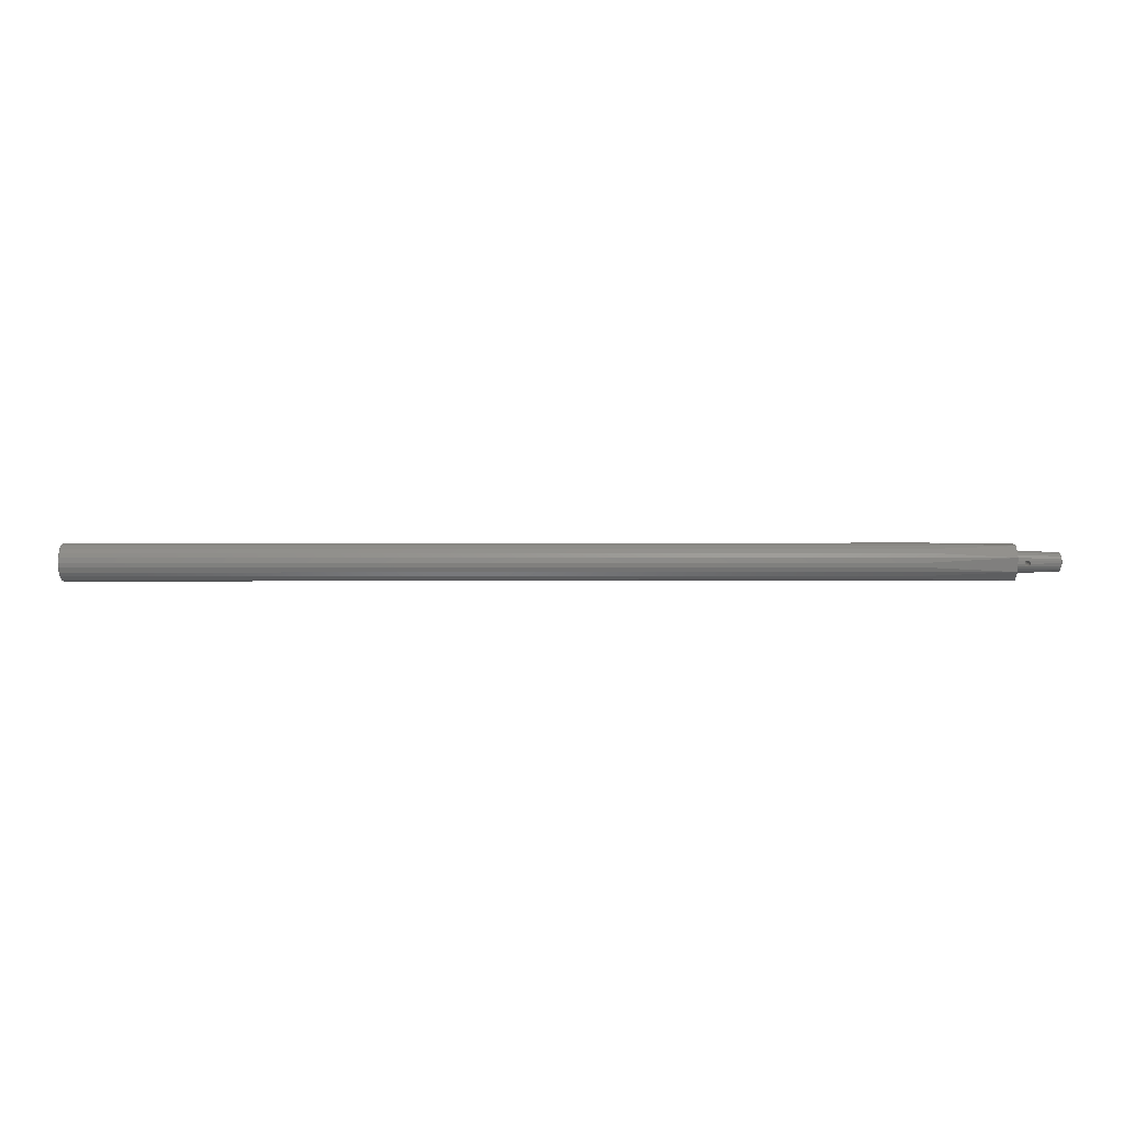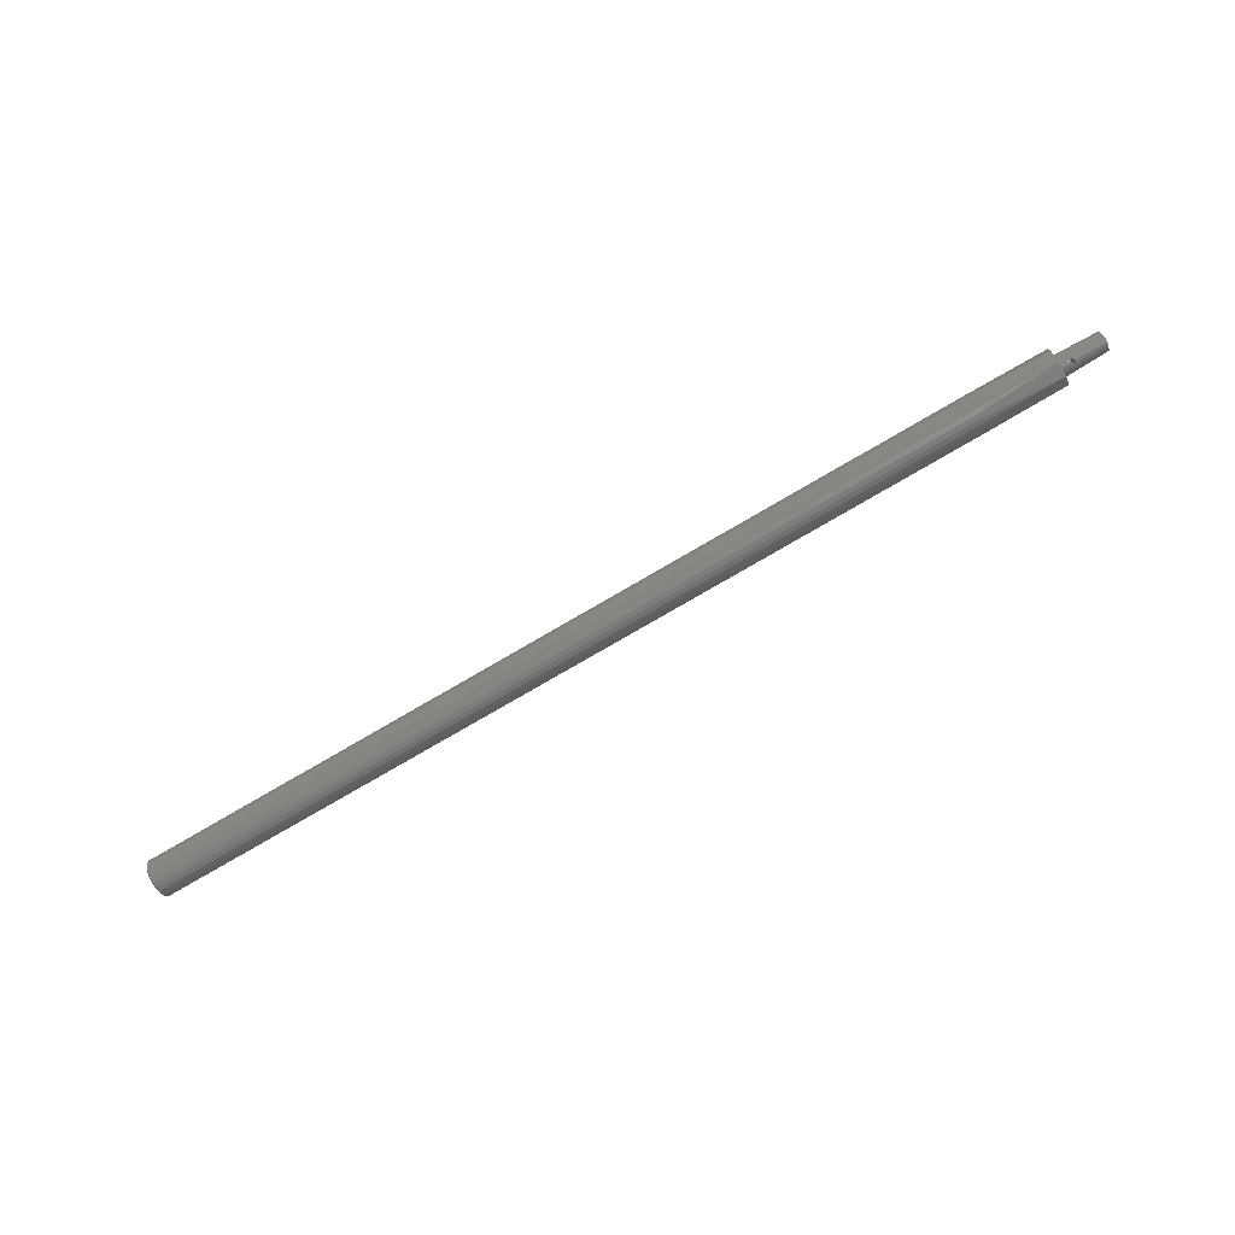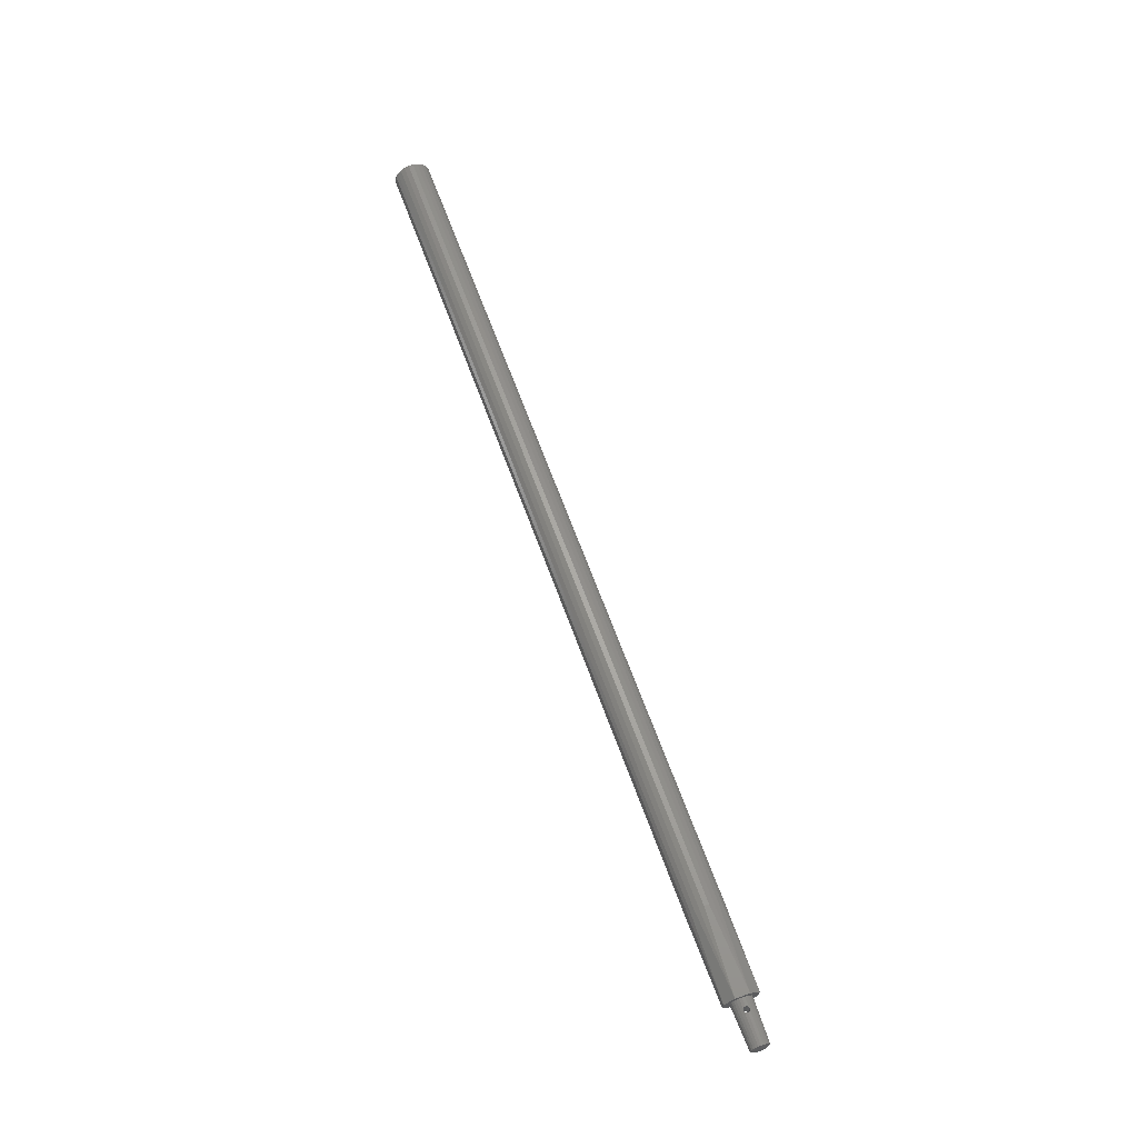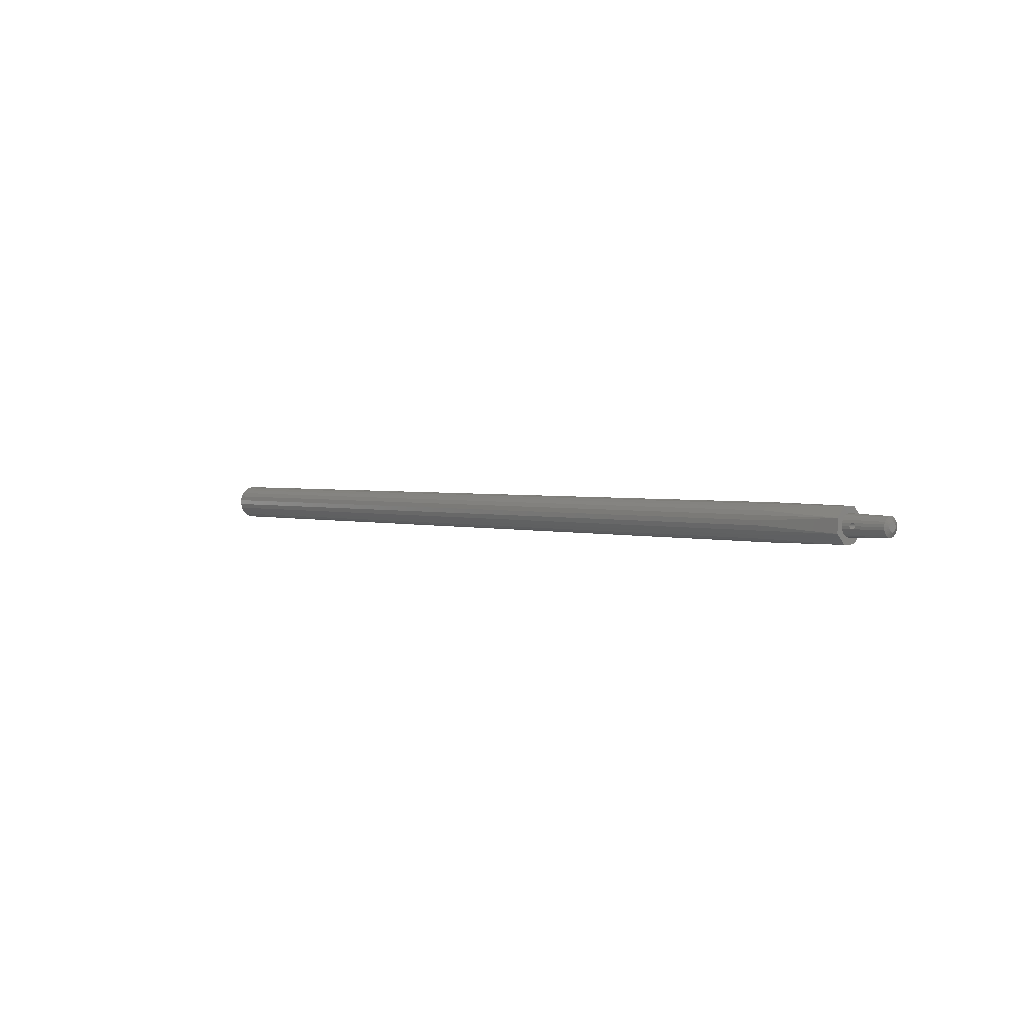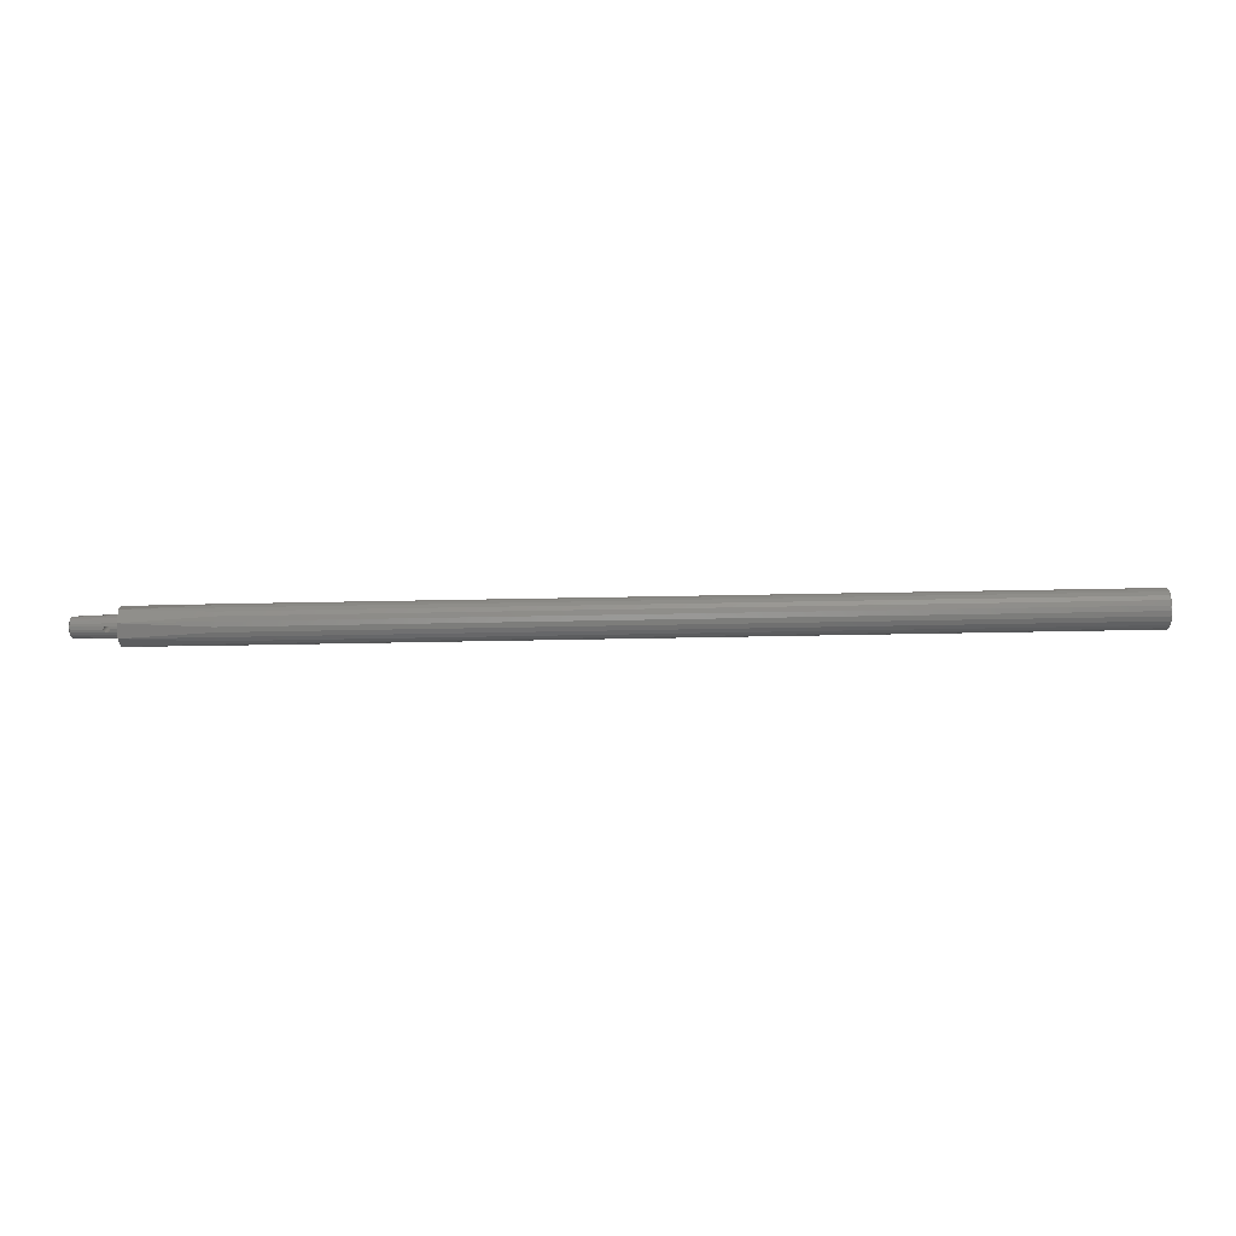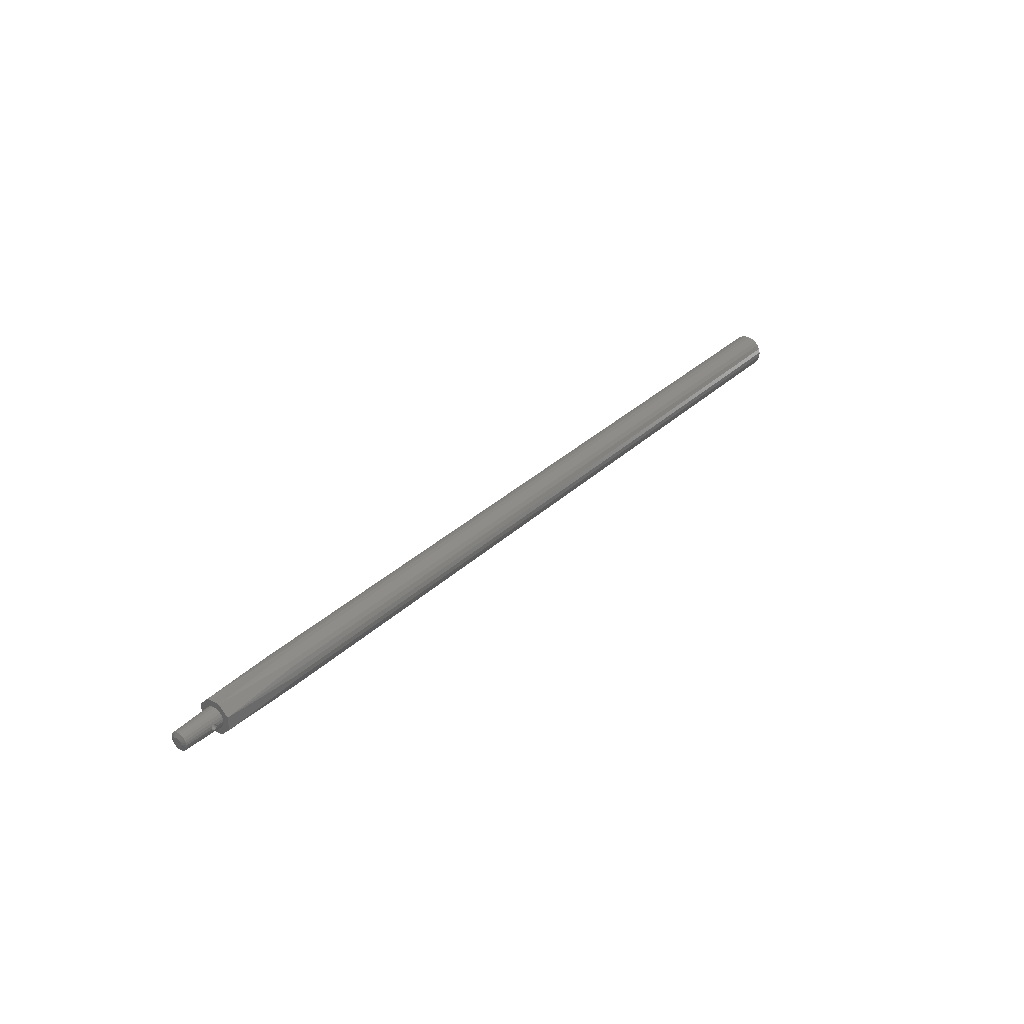
<metadata>
{"format":"stl","ext":"stl","renderer":"f3d","projection":"perspective","resolution":1024,"background":"white","views":[{"elev":9.9,"azim":179.9,"up":"+Z"},{"elev":-76.7,"azim":-149.7,"up":"+Y"},{"elev":65.8,"azim":-110.0,"up":"+Y"},{"elev":2.1,"azim":-132.7,"up":"+Z"},{"elev":-76.4,"azim":1.0,"up":"+Y"},{"elev":31.8,"azim":-52.6,"up":"+Z"}]}
</metadata>
<code>
# stl→obj: 210 verts, 420 faces
v 1.805e-13 -3.853 15.13
v 1.918 -6.345 11
v 1.918 -7.772 12.86
v 1.805e-13 -3.146 14.2
v 34.69 -9.742 19.29
v 35.13 9.831 18.73
v 35.13 -9.831 18.73
v 34.69 9.742 19.29
v 1.805e-13 3.853 15.13
v 1.918 6.345 11
v 1.805e-13 3.146 14.2
v 1.918 7.772 12.86
v 35.13 9.831 15.98
v 34.69 -9.742 15.41
v 35.13 -9.831 15.98
v 34.69 9.742 15.41
v 43 5.129 8.467
v 1.918 2.323 8.682
v 1.918 4.487 9.579
v 43 2.655 7.442
v 43 -2.655 7.442
v 1.918 -4.487 9.579
v 1.918 -2.323 8.682
v 43 -5.129 8.467
v 1.918 -1.043e-13 8.376
v 43 -1.354e-13 7.093
v 30.37 -9.682 15.98
v 30.09 9.761 16.64
v 30.09 -9.761 16.64
v 30.37 9.682 15.98
v 35.41 -9.927 18.06
v 35.5 10.02 17.35
v 35.5 -10.02 17.35
v 35.41 9.927 18.06
v 1.805e-13 4.449 17.35
v 1.918 8.668 15.03
v 1.805e-13 4.298 16.2
v 1.918 8.974 17.35
v 43 7.253 10.1
v 34.13 9.667 19.73
v 34.13 -9.667 19.73
v 30.09 9.761 18.06
v 30.37 -9.682 18.73
v 30.09 -9.761 18.06
v 30.37 9.682 18.73
v 43 8.883 12.22
v 30.81 -9.621 19.29
v 30.81 9.621 19.29
v 31.38 9.581 14.97
v 31.82 9.571 14.79
v 30.81 9.621 15.41
v 30 9.851 17.35
v 30 -9.851 17.35
v 43 2.655 27.26
v 1.918 4.487 25.12
v 1.918 2.323 26.02
v 43 5.129 26.23
v 32.75 -9.525 14.6
v 32.04 9.54 14.69
v 32.04 -9.54 14.69
v 32.75 9.525 14.6
v 33.46 9.588 14.69
v 33.46 -9.588 14.69
v 35.41 9.927 16.64
v 35.41 -9.927 16.64
v 1.918 6.345 23.7
v 43 7.253 24.6
v 43 9.908 20.01
v 43 10.26 17.35
v 33.65 9.626 19.93
v 34.13 9.667 14.97
v 34.13 -9.667 14.97
v 33.46 -9.588 20.01
v 33.46 9.588 20.01
v 33.65 -9.626 19.93
v 33.65 9.626 14.77
v 33.65 -9.626 14.77
v 43 -9.908 20.01
v 43 -10.26 17.35
v 1.805e-13 3.146 20.5
v 1.805e-13 2.225 21.2
v 1.805e-13 2.225 13.5
v 1.805e-13 -1.152 13.05
v 1.805e-13 -1.241e-13 12.9
v 1.805e-13 -2.225 13.5
v 1.918 8.668 19.67
v 31.38 9.581 19.73
v 31.82 9.571 19.91
v 1.805e-13 1.152 13.05
v 43 -9.908 14.7
v 31.82 -9.571 14.79
v 31.38 -9.581 14.97
v 1.805e-13 4.298 18.5
v 31.38 -9.581 19.73
v 31.82 -9.571 19.91
v 32.04 9.54 20.01
v 32.04 -9.54 20.01
v 30.81 -9.621 15.41
v 1.918 7.772 21.84
v 1.805e-13 3.853 19.57
v 1.805e-13 1.152 21.65
v 43 6.768e-14 27.61
v 1.918 8.178e-14 26.32
v 43 9.908 14.7
v 1.805e-13 2.538e-14 21.8
v 1.918 6.681 23.26
v 1.918 -6.345 23.7
v 1.805e-13 -3.853 19.57
v 1.918 -7.772 21.84
v 1.805e-13 -3.146 20.5
v 43 -8.883 22.48
v 43 -7.253 24.6
v 32.75 -9.525 20.1
v 1.918 -8.668 19.67
v 1.918 -4.487 25.12
v 1.805e-13 -2.225 21.2
v 43 -5.129 26.23
v 1.918 -2.323 26.02
v 43 -2.655 27.26
v 43 8.883 22.48
v 43 7.691 24.03
v 43 -8.883 12.22
v 1.918 -8.668 15.03
v 1.805e-13 -4.449 17.35
v 1.918 -8.974 17.35
v 1.805e-13 -4.298 18.5
v 43 -7.253 10.1
v 1.805e-13 -4.298 16.2
v 1.805e-13 -1.152 21.65
v 911.8 -2.284 34.7
v 123 2.284 34.7
v 123 -2.284 34.7
v 911.8 2.284 34.7
v 911.8 -6.697 33.52
v 123 -6.697 33.52
v 32.75 9.525 20.1
v 911.8 -10.65 31.23
v 123 -10.65 31.23
v 123 6.697 33.52
v 911.8 6.697 33.52
v 911.8 -13.88 28
v 123 -13.88 28
v 43 -16 23.98
v 43 -6.627 33.35
v 43 6.627 33.35
v 43 16 23.98
v 43 -6.627 1.35
v 43 -16 10.72
v 43 6.627 1.35
v 43 16 10.72
v 123 10.65 31.23
v 911.8 10.65 31.23
v 911.8 -16.17 24.05
v 123 -17.35 19.63
v 911.8 -17.35 19.63
v 123 -16.17 24.05
v 123 -17.35 15.07
v 911.8 -17.35 15.07
v 911.8 -2.284 1.811e-14
v 123 -6.697 1.182
v 123 -2.284 1.811e-14
v 911.8 -6.697 1.182
v 911.8 13.88 6.697
v 123 10.65 3.467
v 123 13.88 6.697
v 911.8 10.65 3.467
v 911.8 -16.17 10.65
v 123 -13.88 6.697
v 911.8 -13.88 6.697
v 123 -16.17 10.65
v 123 13.88 28
v 123 16.17 10.65
v 911.8 16.17 10.65
v 911.8 2.284 -1.135e-14
v 123 2.284 -1.135e-14
v 911.8 16.17 24.05
v 123 16.17 24.05
v 911.8 13.88 28
v 911.8 6.697 1.182
v 123 6.697 1.182
v 911.8 17.35 19.63
v 123 17.35 19.63
v 123 -10.65 3.467
v 911.8 -10.65 3.467
v 123 17.35 15.07
v 911.8 17.35 15.07
v 912.8 -13.09 27.39
v 912.8 -10.04 30.44
v 912.8 -15.24 23.66
v 912.8 -15.24 11.04
v 912.8 -16.36 19.5
v 912.8 -16.36 15.2
v 912.8 -13.09 7.306
v 912.8 -10.04 4.26
v 912.8 -6.314 2.106
v 912.8 -6.314 32.59
v 912.8 -2.154 0.9914
v 912.8 -2.154 33.71
v 912.8 2.154 0.9914
v 912.8 2.154 33.71
v 912.8 6.314 2.106
v 912.8 6.314 32.59
v 912.8 10.04 4.26
v 912.8 10.04 30.44
v 912.8 13.09 7.306
v 912.8 13.09 27.39
v 912.8 15.24 11.04
v 912.8 15.24 23.66
v 912.8 16.36 15.2
v 912.8 16.36 19.5
f 1 2 3
f 2 1 4
f 5 6 7
f 6 5 8
f 9 10 11
f 10 9 12
f 13 14 15
f 14 13 16
f 17 18 19
f 18 17 20
f 21 22 23
f 22 21 24
f 20 25 18
f 25 20 26
f 27 28 29
f 28 27 30
f 31 32 33
f 32 31 34
f 35 36 37
f 36 35 38
f 39 19 10
f 19 39 17
f 7 34 31
f 34 7 6
f 40 5 41
f 5 40 8
f 42 43 44
f 43 42 45
f 10 46 39
f 46 10 12
f 26 23 25
f 23 26 21
f 45 47 43
f 47 45 48
f 36 49 50
f 49 36 51
f 51 36 38
f 51 38 30
f 30 38 28
f 28 38 52
f 29 52 53
f 52 29 28
f 54 55 56
f 55 54 57
f 58 59 60
f 59 58 61
f 58 62 61
f 62 58 63
f 64 15 65
f 15 64 13
f 57 66 55
f 66 57 67
f 32 68 69
f 68 32 34
f 68 34 6
f 68 6 8
f 68 8 40
f 68 40 70
f 14 71 72
f 71 14 16
f 70 73 74
f 73 70 75
f 75 70 40
f 75 40 41
f 63 76 62
f 76 63 77
f 76 77 72
f 76 72 71
f 78 33 79
f 33 78 31
f 31 78 7
f 7 78 5
f 5 78 41
f 41 78 75
f 55 80 81
f 80 55 66
f 37 12 9
f 12 37 36
f 32 65 33
f 65 32 64
f 11 19 82
f 19 11 10
f 83 25 23
f 25 83 84
f 85 23 22
f 23 85 83
f 86 52 38
f 52 86 42
f 42 86 45
f 45 86 48
f 48 86 87
f 87 86 88
f 89 25 84
f 25 89 18
f 79 77 90
f 77 79 72
f 72 79 14
f 14 79 15
f 15 79 65
f 65 79 33
f 91 49 92
f 49 91 50
f 50 91 60
f 50 60 59
f 86 35 93
f 35 86 38
f 88 94 87
f 94 88 95
f 95 88 96
f 95 96 97
f 98 30 27
f 30 98 51
f 99 93 100
f 93 99 86
f 56 81 101
f 81 56 55
f 87 47 48
f 47 87 94
f 102 56 103
f 56 102 54
f 36 61 12
f 61 36 59
f 59 36 50
f 12 104 46
f 104 12 61
f 104 61 62
f 104 62 76
f 103 101 105
f 101 103 56
f 66 100 80
f 100 66 106
f 100 106 99
f 82 18 89
f 18 82 19
f 107 108 109
f 108 107 110
f 111 107 109
f 107 111 112
f 78 73 75
f 73 78 111
f 73 111 113
f 113 111 109
f 95 109 114
f 109 95 97
f 109 97 113
f 115 110 107
f 110 115 116
f 117 118 115
f 118 117 119
f 106 120 99
f 120 106 121
f 121 106 66
f 121 66 67
f 90 3 122
f 3 90 58
f 58 90 63
f 63 90 77
f 58 123 3
f 123 58 60
f 123 60 91
f 114 124 125
f 124 114 126
f 76 69 104
f 69 76 71
f 69 71 16
f 69 16 13
f 69 13 64
f 69 64 32
f 92 123 91
f 123 92 98
f 123 98 125
f 125 98 27
f 125 27 29
f 125 29 53
f 52 44 53
f 44 52 42
f 122 2 127
f 2 122 3
f 44 125 53
f 125 44 114
f 114 44 43
f 114 43 47
f 114 47 94
f 114 94 95
f 4 22 2
f 22 4 85
f 128 3 123
f 3 128 1
f 118 116 115
f 116 118 129
f 126 128 124
f 128 126 1
f 1 126 108
f 1 108 4
f 4 108 110
f 4 110 85
f 85 110 116
f 85 116 83
f 83 116 129
f 83 129 84
f 84 129 105
f 84 105 89
f 89 105 101
f 89 101 82
f 82 101 81
f 82 81 11
f 11 81 80
f 11 80 100
f 11 100 9
f 9 100 93
f 9 93 37
f 37 93 35
f 92 51 98
f 51 92 49
f 24 2 22
f 2 24 127
f 112 115 107
f 115 112 117
f 119 103 118
f 103 119 102
f 109 126 114
f 126 109 108
f 124 123 125
f 123 124 128
f 103 129 118
f 129 103 105
f 130 131 132
f 131 130 133
f 134 132 135
f 132 134 130
f 136 97 96
f 97 136 113
f 137 135 138
f 135 137 134
f 133 139 131
f 139 133 140
f 141 138 142
f 138 141 137
f 143 78 79
f 78 143 144
f 78 144 111
f 111 144 112
f 112 144 117
f 117 144 145
f 117 145 119
f 119 145 102
f 102 145 54
f 54 145 57
f 57 145 67
f 67 145 146
f 67 146 121
f 121 146 120
f 120 146 68
f 68 146 69
f 143 147 148
f 147 143 90
f 90 143 79
f 147 90 122
f 147 122 127
f 147 127 24
f 147 24 149
f 149 24 21
f 149 21 26
f 149 26 20
f 149 20 17
f 149 17 39
f 149 39 150
f 150 39 46
f 150 46 104
f 150 104 69
f 150 69 146
f 140 151 139
f 151 140 152
f 153 154 155
f 154 153 156
f 155 157 158
f 157 155 154
f 99 88 86
f 88 99 96
f 96 99 136
f 74 68 70
f 68 74 120
f 120 74 136
f 120 136 99
f 141 156 153
f 156 141 142
f 74 113 136
f 113 74 73
f 159 160 161
f 160 159 162
f 163 164 165
f 164 163 166
f 167 168 169
f 168 167 170
f 132 144 135
f 145 171 146
f 171 145 151
f 158 170 167
f 170 158 157
f 172 163 165
f 163 172 173
f 174 161 175
f 161 174 159
f 171 176 177
f 176 171 178
f 179 175 180
f 175 179 174
f 132 145 144
f 145 132 131
f 151 145 139
f 177 181 182
f 181 177 176
f 177 182 146
f 169 183 184
f 183 169 168
f 185 173 172
f 173 185 186
f 151 178 171
f 178 151 152
f 171 177 146
f 162 183 160
f 183 162 184
f 139 145 131
f 146 185 150
f 185 146 182
f 185 172 150
f 150 172 165
f 182 186 185
f 186 182 181
f 166 180 164
f 180 166 179
f 165 149 150
f 149 165 164
f 157 148 170
f 187 137 141
f 137 187 188
f 189 141 153
f 141 189 187
f 142 144 143
f 144 142 138
f 156 143 154
f 175 147 149
f 147 175 161
f 142 143 156
f 160 147 161
f 190 191 192
f 191 190 189
f 189 190 193
f 189 193 187
f 187 193 194
f 187 194 188
f 188 194 195
f 188 195 196
f 196 195 197
f 196 197 198
f 198 197 199
f 198 199 200
f 200 199 201
f 200 201 202
f 202 201 203
f 202 203 204
f 204 203 205
f 204 205 206
f 206 205 207
f 206 207 208
f 208 207 209
f 208 209 210
f 135 144 138
f 188 134 137
f 134 188 196
f 191 153 155
f 153 191 189
f 175 149 180
f 148 168 170
f 183 147 160
f 196 130 134
f 130 196 198
f 183 148 147
f 148 183 168
f 180 149 164
f 157 143 148
f 143 157 154
f 184 193 169
f 193 184 194
f 179 203 201
f 203 179 166
f 208 178 206
f 178 208 176
f 202 133 200
f 133 202 140
f 167 192 158
f 192 167 190
f 162 194 184
f 194 162 195
f 159 195 162
f 195 159 197
f 174 201 199
f 201 174 179
f 192 155 158
f 155 192 191
f 204 140 202
f 140 204 152
f 169 190 167
f 190 169 193
f 199 159 174
f 159 199 197
f 210 176 208
f 176 210 181
f 206 152 204
f 152 206 178
f 198 133 130
f 133 198 200
f 181 209 186
f 209 181 210
f 173 209 207
f 209 173 186
f 163 207 205
f 207 163 173
f 166 205 203
f 205 166 163

</code>
